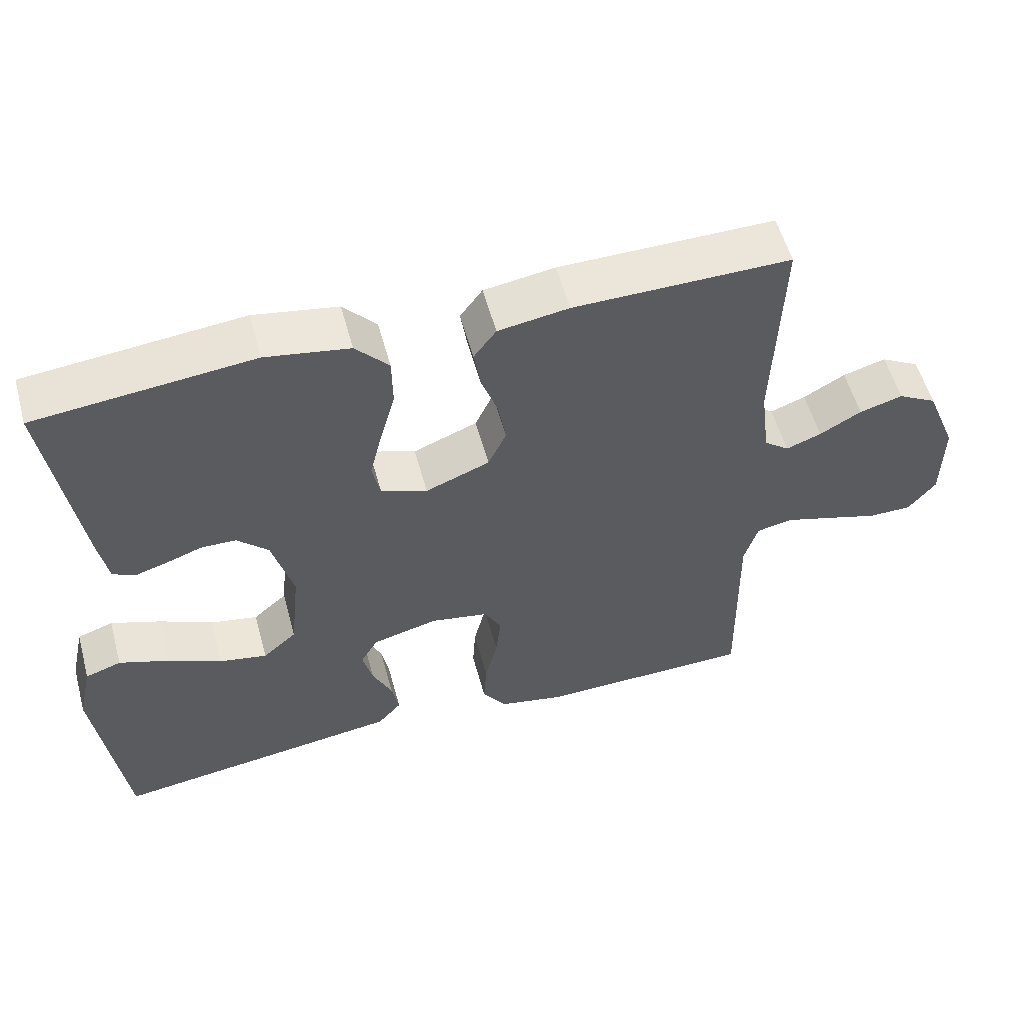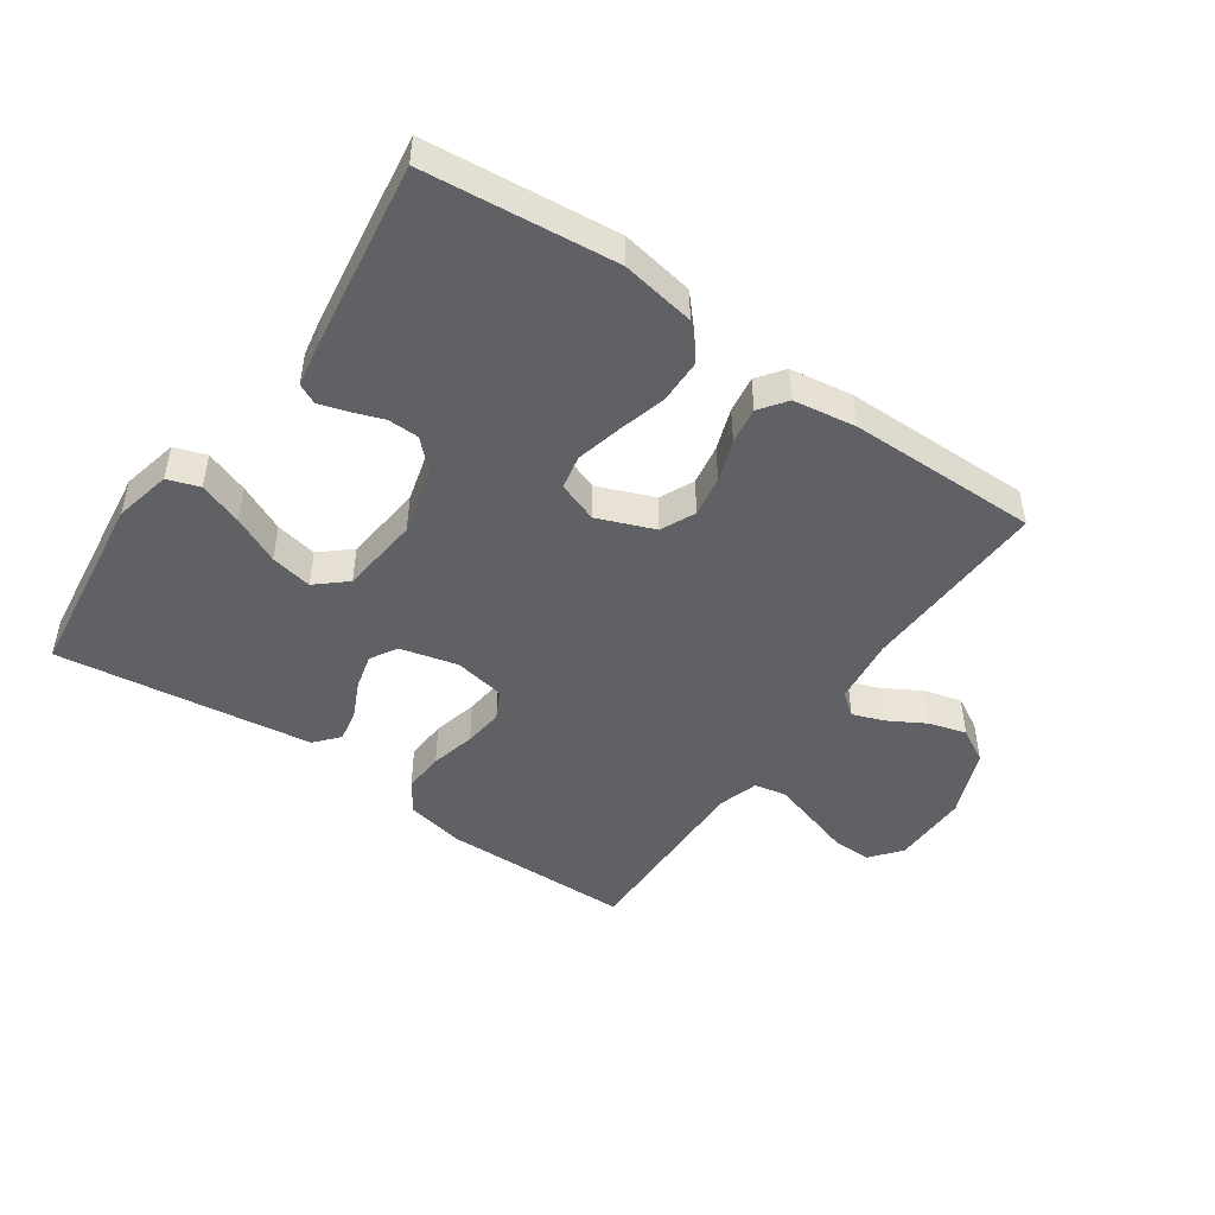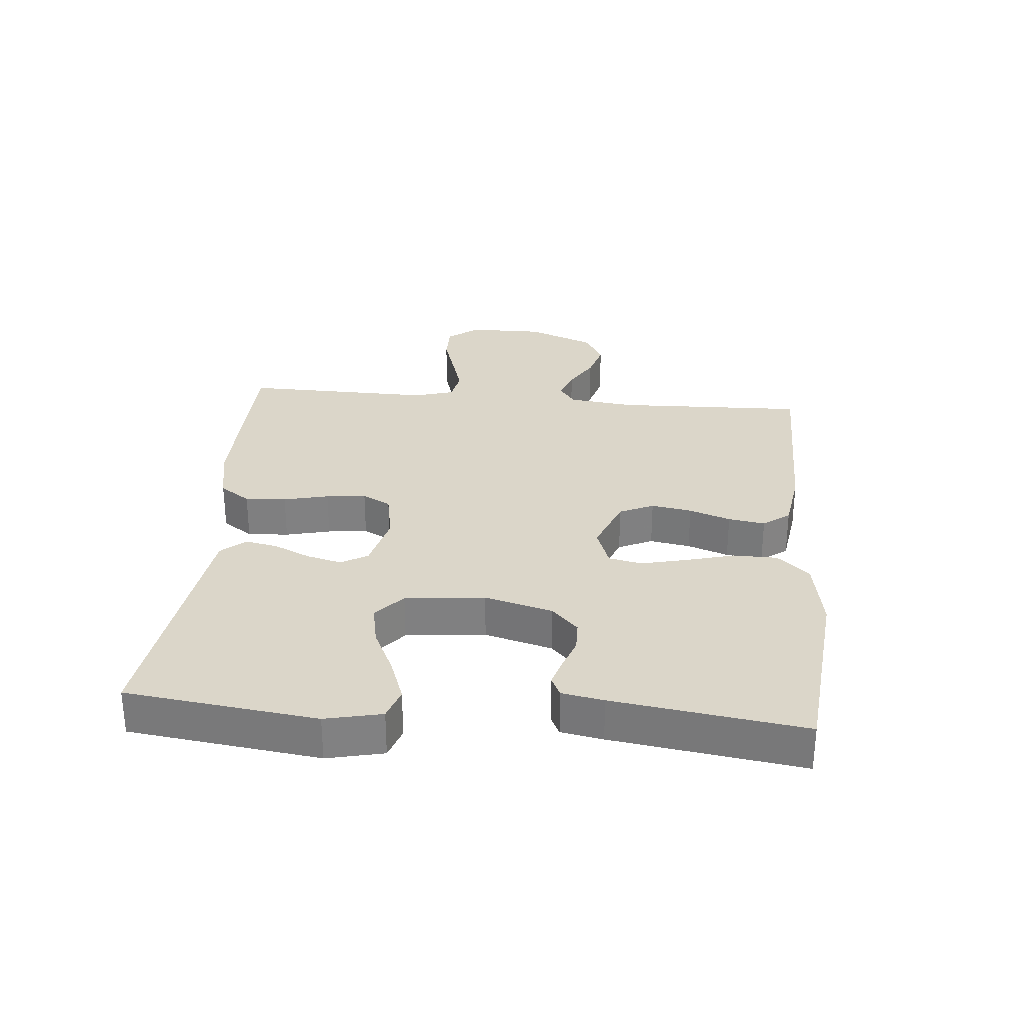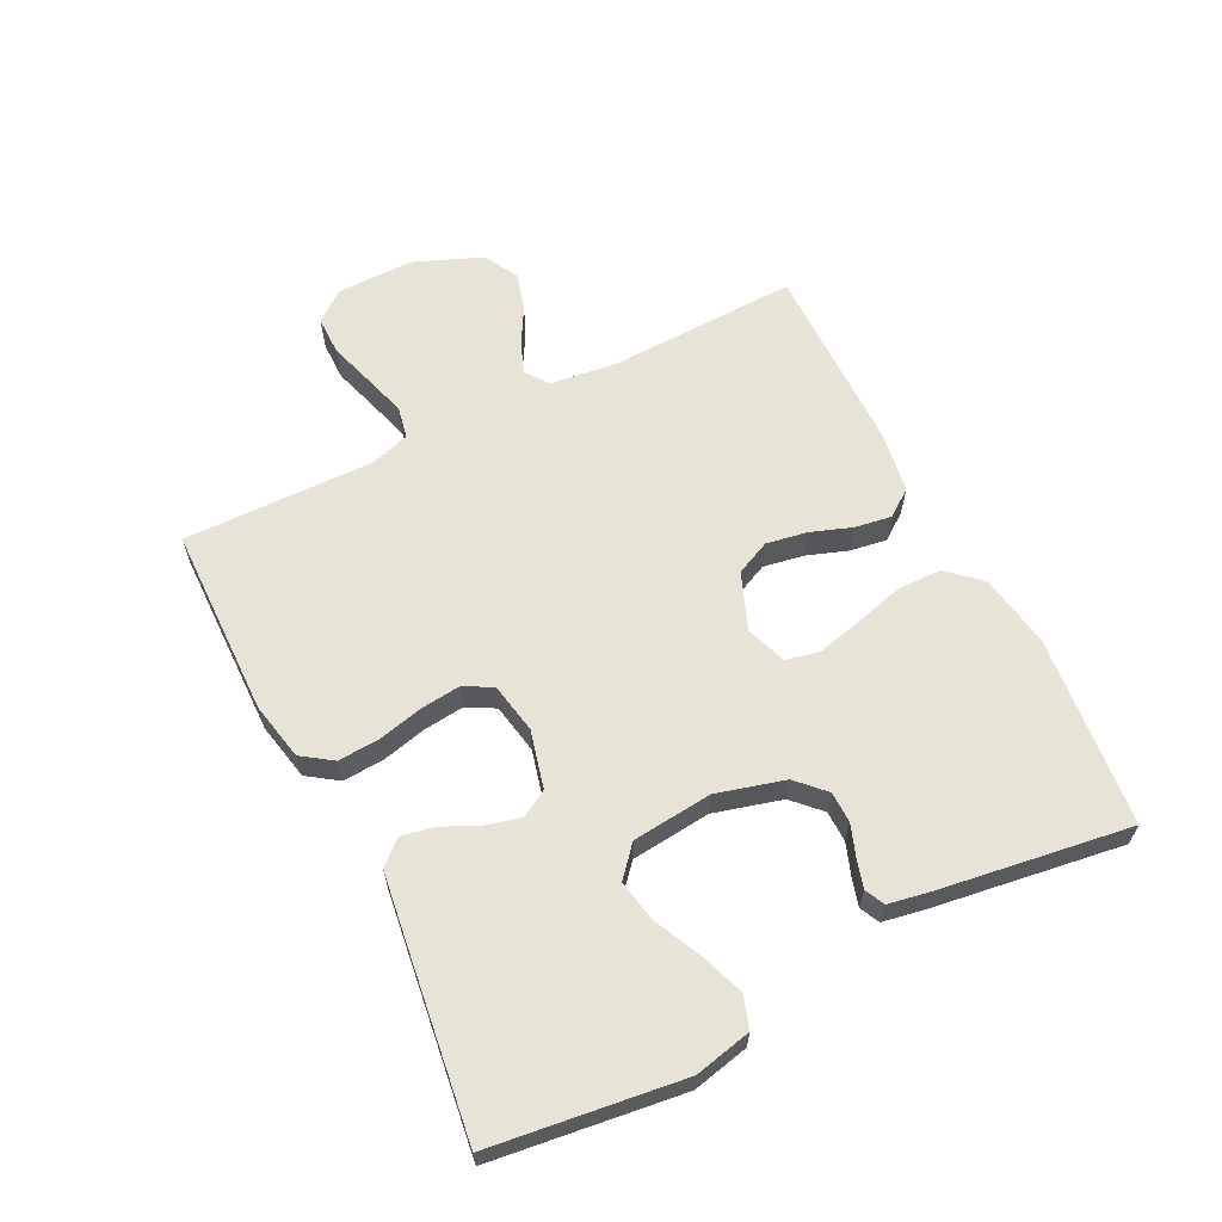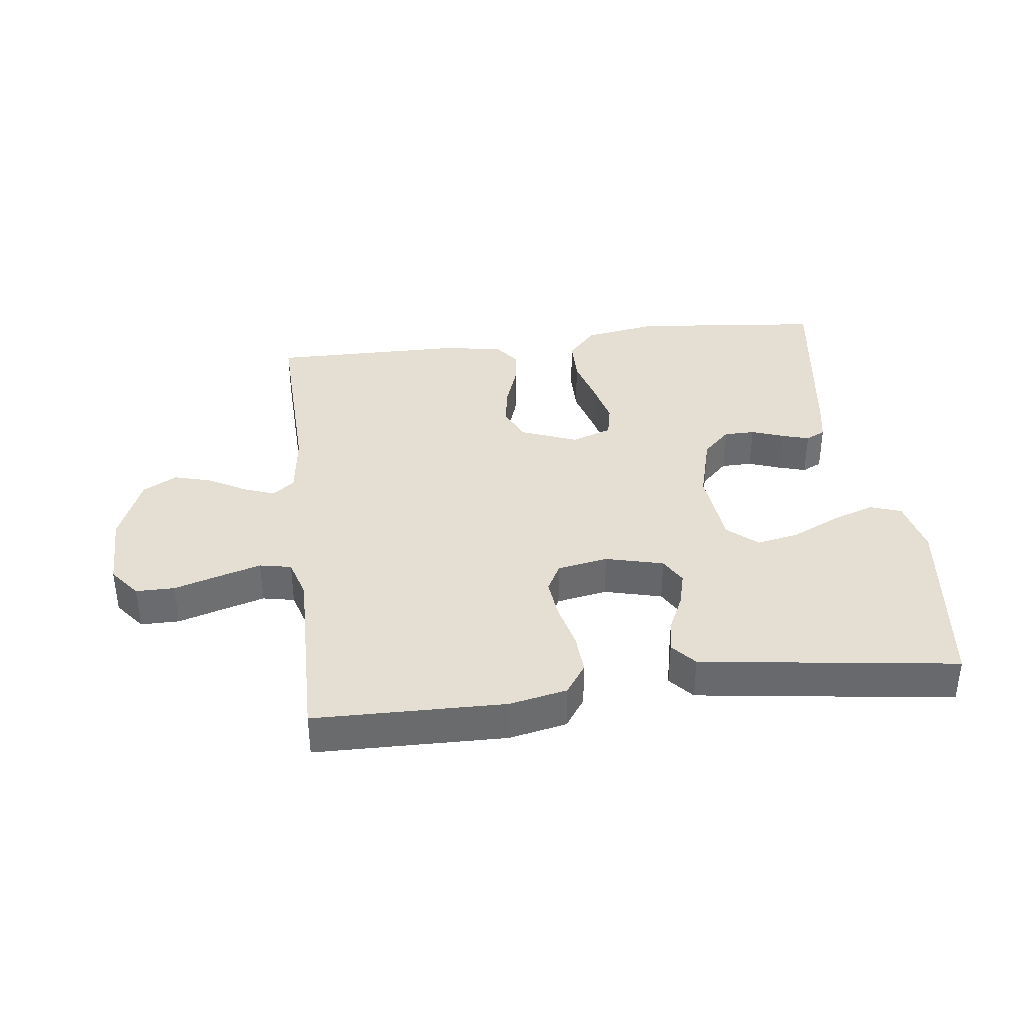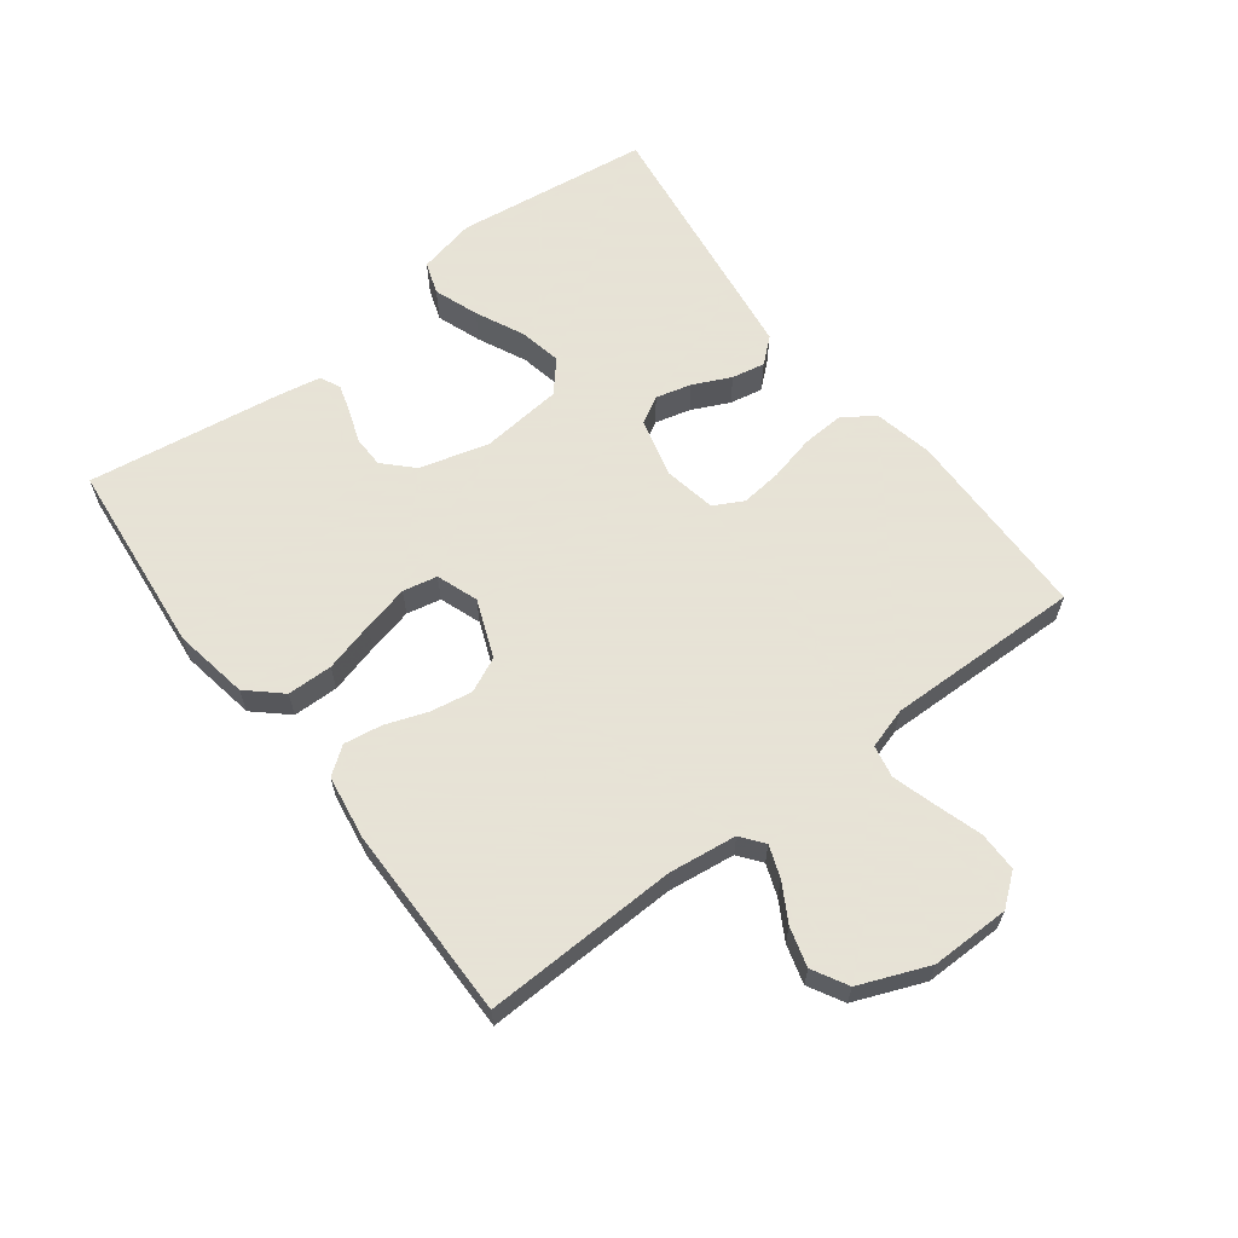
<metadata>
{"format":"obj","ext":"obj","renderer":"f3d","projection":"perspective","resolution":1024,"background":"white","views":[{"elev":55.7,"azim":-15.3,"up":"+Z"},{"elev":-47.5,"azim":-34.8,"up":"+Y"},{"elev":30.0,"azim":-84.9,"up":"+Y"},{"elev":62.4,"azim":-116.6,"up":"+Y"},{"elev":37.1,"azim":173.0,"up":"+Y"},{"elev":62.8,"azim":52.8,"up":"+Y"}]}
</metadata>
<code>
v -0.5 0.07 0.5
v -0.2 0.07 0.53
v -0.084 0.07 0.51
v -0.038 0.07 0.459
v -0.037 0.07 0.389
v -0.058 0.07 0.312
v -0.075 0.07 0.241
v -0.064 0.07 0.188
v 0 0.07 0.165
v 0.089 0.07 0.2
v 0.114 0.07 0.254
v 0.103 0.07 0.318
v 0.08 0.07 0.383
v 0.071 0.07 0.441
v 0.102 0.07 0.483
v 0.2 0.07 0.498
v 0.5 0.07 0.5
v 0.49 0.07 0.2
v 0.503 0.07 0.096
v 0.538 0.07 0.069
v 0.587 0.07 0.087
v 0.645 0.07 0.12
v 0.705 0.07 0.137
v 0.759 0.07 0.107
v 0.802 0.07 0
v 0.801 0.07 -0.121
v 0.763 0.07 -0.169
v 0.702 0.07 -0.169
v 0.631 0.07 -0.147
v 0.564 0.07 -0.127
v 0.514 0.07 -0.137
v 0.495 0.07 -0.2
v 0.5 0.07 -0.5
v 0.2 0.07 -0.505
v 0.109 0.07 -0.486
v 0.076 0.07 -0.438
v 0.08 0.07 -0.373
v 0.097 0.07 -0.302
v 0.104 0.07 -0.239
v 0.08 0.07 -0.194
v 0 0.07 -0.179
v -0.091 0.07 -0.202
v -0.115 0.07 -0.244
v -0.101 0.07 -0.299
v -0.074 0.07 -0.357
v -0.064 0.07 -0.408
v -0.097 0.07 -0.446
v -0.2 0.07 -0.46
v -0.5 0.07 -0.5
v -0.538 0.07 -0.2
v -0.518 0.07 -0.111
v -0.468 0.07 -0.094
v -0.399 0.07 -0.119
v -0.325 0.07 -0.154
v -0.259 0.07 -0.167
v -0.212 0.07 -0.126
v -0.199 0.07 0
v -0.228 0.07 0.107
v -0.271 0.07 0.149
v -0.32 0.07 0.15
v -0.37 0.07 0.132
v -0.414 0.07 0.119
v -0.445 0.07 0.134
v -0.457 0.07 0.2
v -0.5 0 0.5
v -0.2 0 0.53
v -0.084 0 0.51
v -0.038 0 0.459
v -0.037 0 0.389
v -0.058 0 0.312
v -0.075 0 0.241
v -0.064 0 0.188
v 0 0 0.165
v 0.089 0 0.2
v 0.114 0 0.254
v 0.103 0 0.318
v 0.08 0 0.383
v 0.071 0 0.441
v 0.102 0 0.483
v 0.2 0 0.498
v 0.5 0 0.5
v 0.49 0 0.2
v 0.503 0 0.096
v 0.538 0 0.069
v 0.587 0 0.087
v 0.645 0 0.12
v 0.705 0 0.137
v 0.759 0 0.107
v 0.802 0 0
v 0.801 0 -0.121
v 0.763 0 -0.169
v 0.702 0 -0.169
v 0.631 0 -0.147
v 0.564 0 -0.127
v 0.514 0 -0.137
v 0.495 0 -0.2
v 0.5 0 -0.5
v 0.2 0 -0.505
v 0.109 0 -0.486
v 0.076 0 -0.438
v 0.08 0 -0.373
v 0.097 0 -0.302
v 0.104 0 -0.239
v 0.08 0 -0.194
v 0 0 -0.179
v -0.091 0 -0.202
v -0.115 0 -0.244
v -0.101 0 -0.299
v -0.074 0 -0.357
v -0.064 0 -0.408
v -0.097 0 -0.446
v -0.2 0 -0.46
v -0.5 0 -0.5
v -0.538 0 -0.2
v -0.518 0 -0.111
v -0.468 0 -0.094
v -0.399 0 -0.119
v -0.325 0 -0.154
v -0.259 0 -0.167
v -0.212 0 -0.126
v -0.199 0 0
v -0.228 0 0.107
v -0.271 0 0.149
v -0.32 0 0.15
v -0.37 0 0.132
v -0.414 0 0.119
v -0.445 0 0.134
v -0.457 0 0.2
f 60 61 62 63
f 60 63 64 1
f 51 52 53 54
f 49 50 51 54
f 49 54 55
f 48 49 55 56
f 44 45 46 47
f 43 44 47 48
f 35 36 37 38
f 35 38 39
f 32 33 34 35
f 31 32 35 39
f 26 27 28 29
f 26 29 30
f 25 26 30
f 24 25 30 31
f 21 22 23 24
f 20 21 24 31
f 15 16 17 18
f 15 18 19
f 12 13 14 15
f 11 12 15 19
f 10 11 19 20
f 3 4 5 6
f 3 6 7
f 2 3 7
f 59 60 1 2
f 58 59 2 7
f 57 58 7 8
f 43 48 56 57
f 42 43 57 8
f 41 42 8 9
f 40 41 9 10
f 31 39 40
f 10 20 31 40
f 127 126 125 124
f 65 128 127 124
f 118 117 116 115
f 118 115 114 113
f 119 118 113
f 120 119 113 112
f 111 110 109 108
f 112 111 108 107
f 102 101 100 99
f 103 102 99
f 99 98 97 96
f 103 99 96 95
f 93 92 91 90
f 94 93 90
f 94 90 89
f 95 94 89 88
f 88 87 86 85
f 95 88 85 84
f 82 81 80 79
f 83 82 79
f 79 78 77 76
f 83 79 76 75
f 84 83 75 74
f 70 69 68 67
f 71 70 67
f 71 67 66
f 66 65 124 123
f 71 66 123 122
f 72 71 122 121
f 121 120 112 107
f 72 121 107 106
f 73 72 106 105
f 74 73 105 104
f 104 103 95
f 104 95 84 74
f 1 65 66 2
f 2 66 67 3
f 3 67 68 4
f 4 68 69 5
f 5 69 70 6
f 6 70 71 7
f 7 71 72 8
f 8 72 73 9
f 9 73 74 10
f 10 74 75 11
f 11 75 76 12
f 12 76 77 13
f 13 77 78 14
f 14 78 79 15
f 15 79 80 16
f 16 80 81 17
f 17 81 82 18
f 18 82 83 19
f 19 83 84 20
f 20 84 85 21
f 21 85 86 22
f 22 86 87 23
f 23 87 88 24
f 24 88 89 25
f 25 89 90 26
f 26 90 91 27
f 27 91 92 28
f 28 92 93 29
f 29 93 94 30
f 30 94 95 31
f 31 95 96 32
f 32 96 97 33
f 33 97 98 34
f 34 98 99 35
f 35 99 100 36
f 36 100 101 37
f 37 101 102 38
f 38 102 103 39
f 39 103 104 40
f 40 104 105 41
f 41 105 106 42
f 42 106 107 43
f 43 107 108 44
f 44 108 109 45
f 45 109 110 46
f 46 110 111 47
f 47 111 112 48
f 48 112 113 49
f 49 113 114 50
f 50 114 115 51
f 51 115 116 52
f 52 116 117 53
f 53 117 118 54
f 54 118 119 55
f 55 119 120 56
f 56 120 121 57
f 57 121 122 58
f 58 122 123 59
f 59 123 124 60
f 60 124 125 61
f 61 125 126 62
f 62 126 127 63
f 63 127 128 64
f 64 128 65 1

</code>
